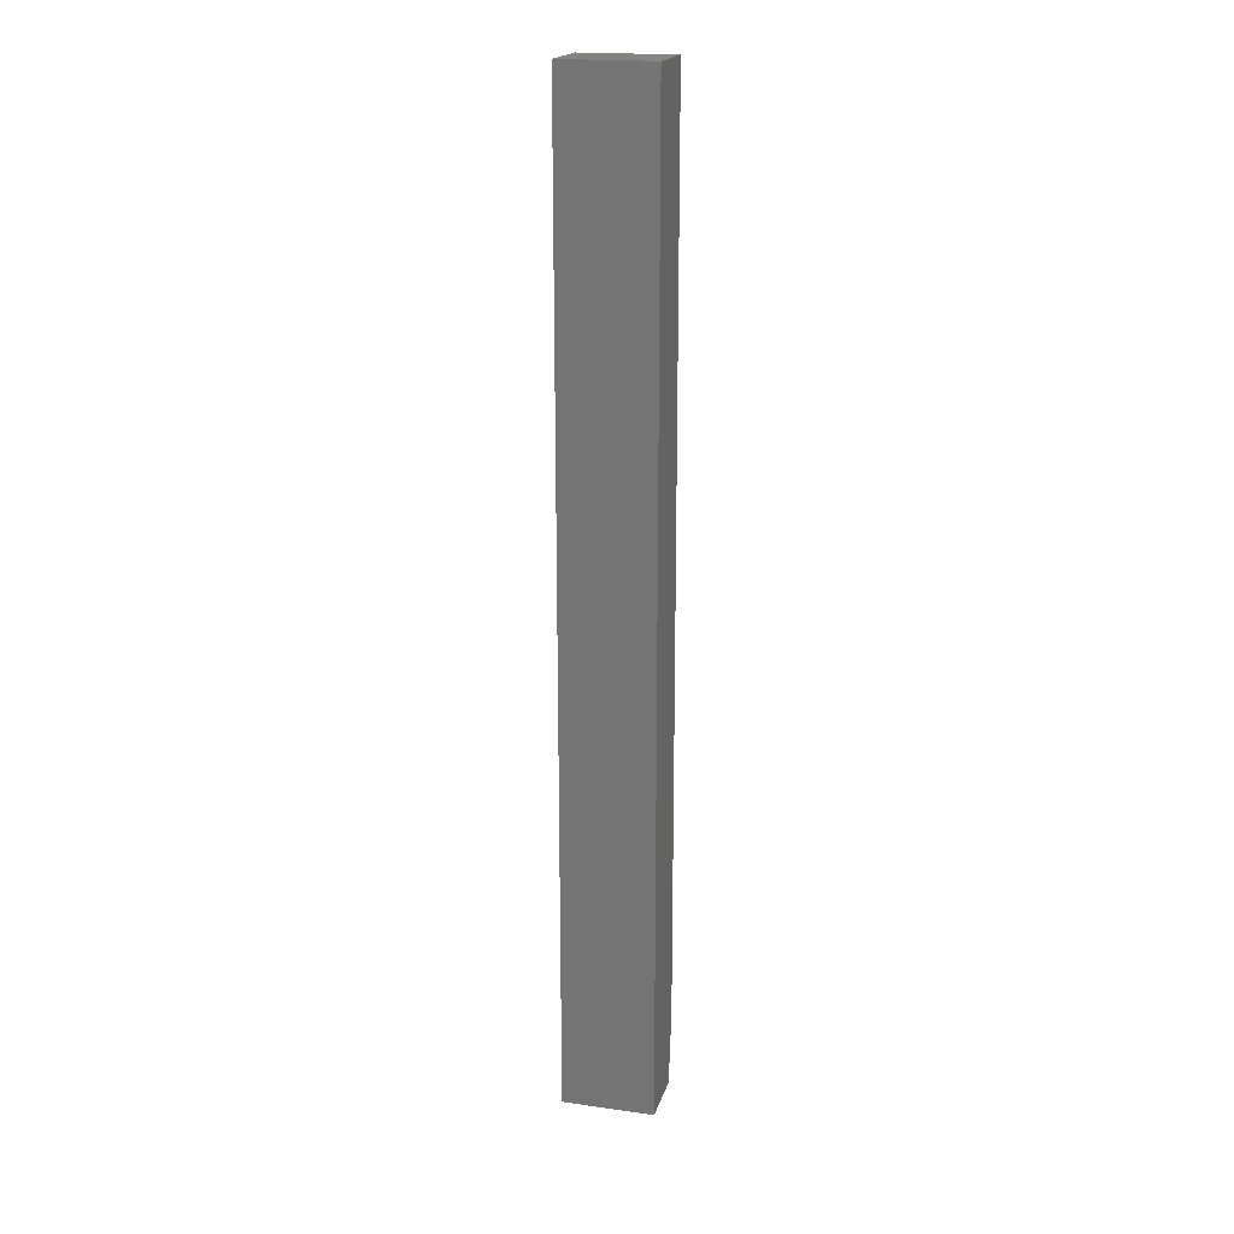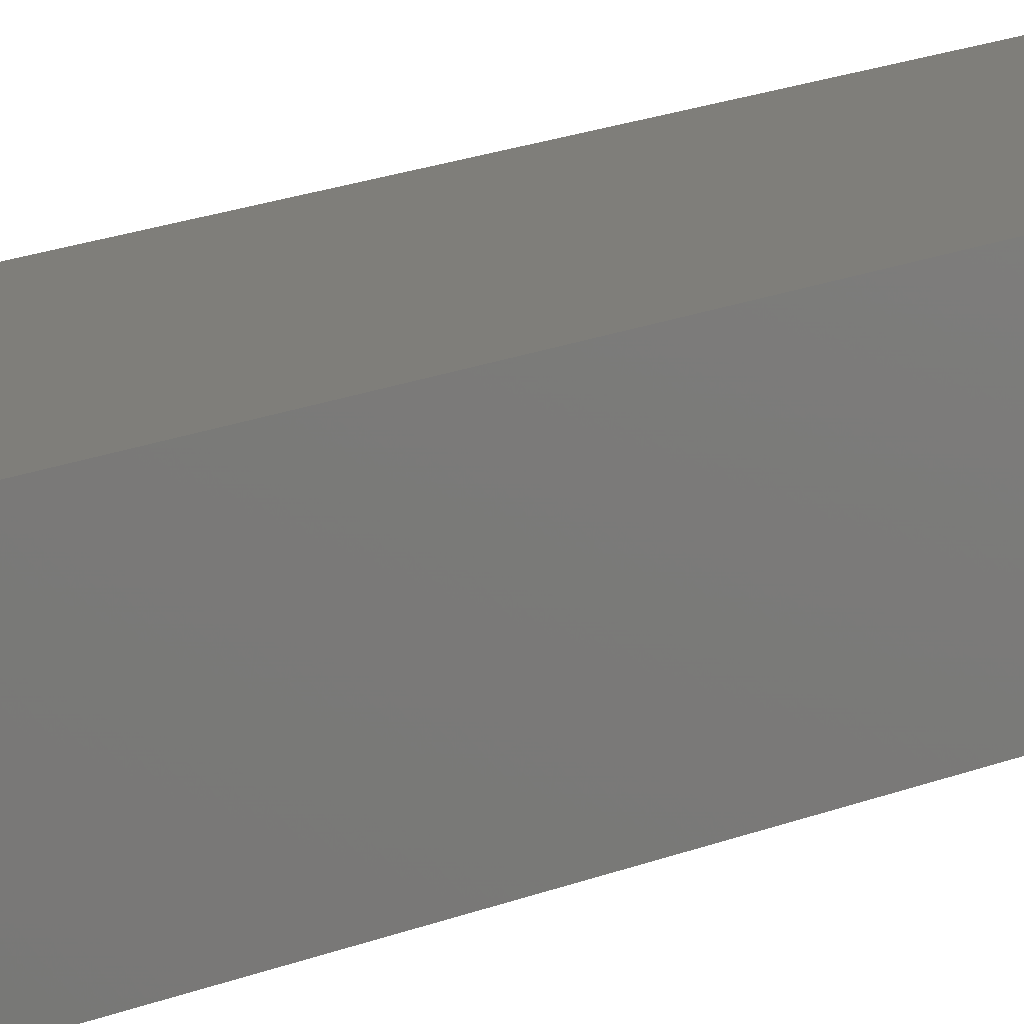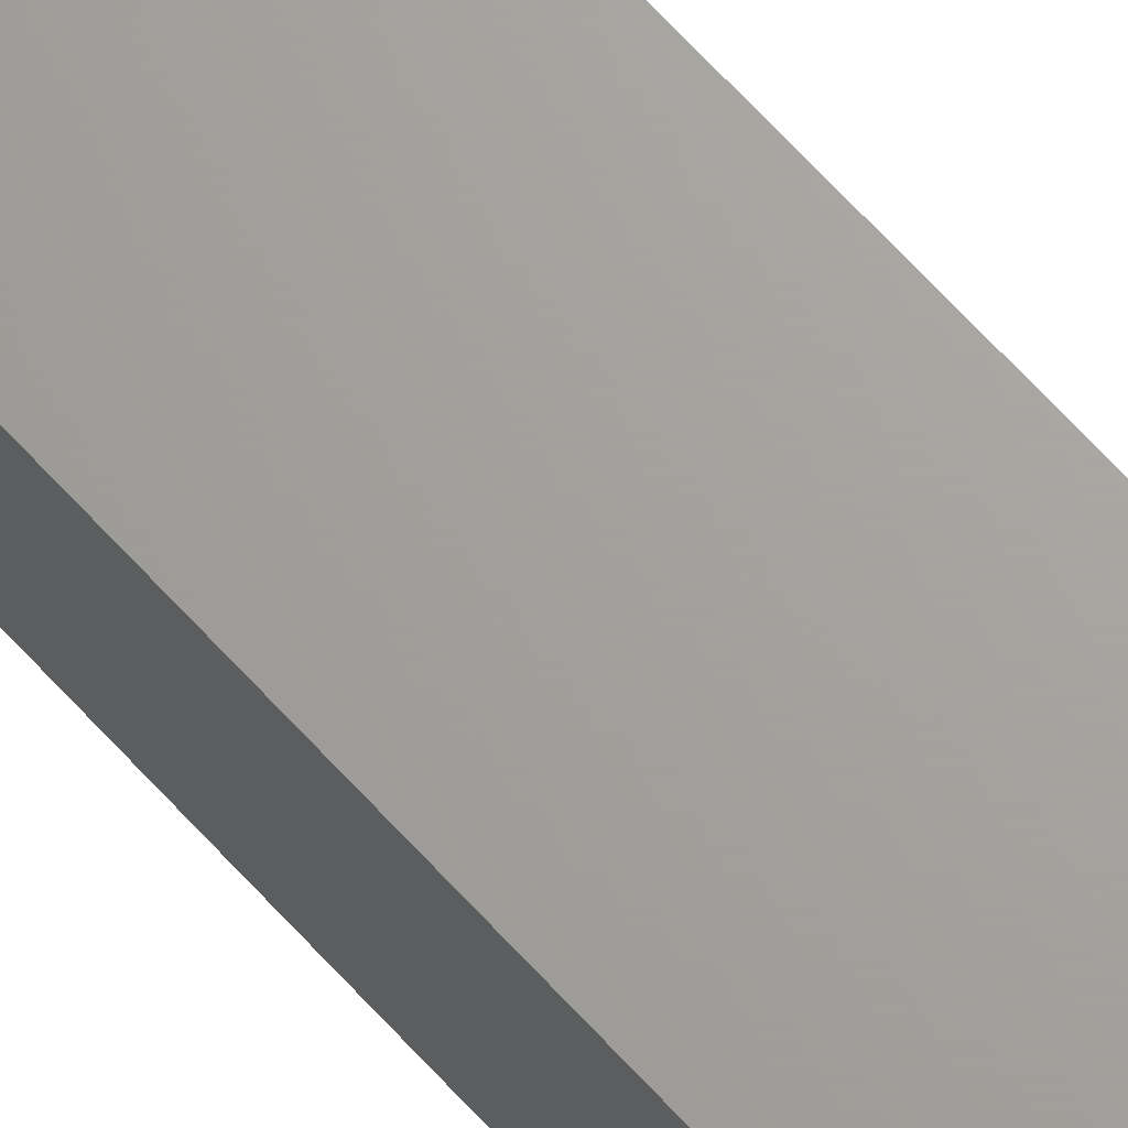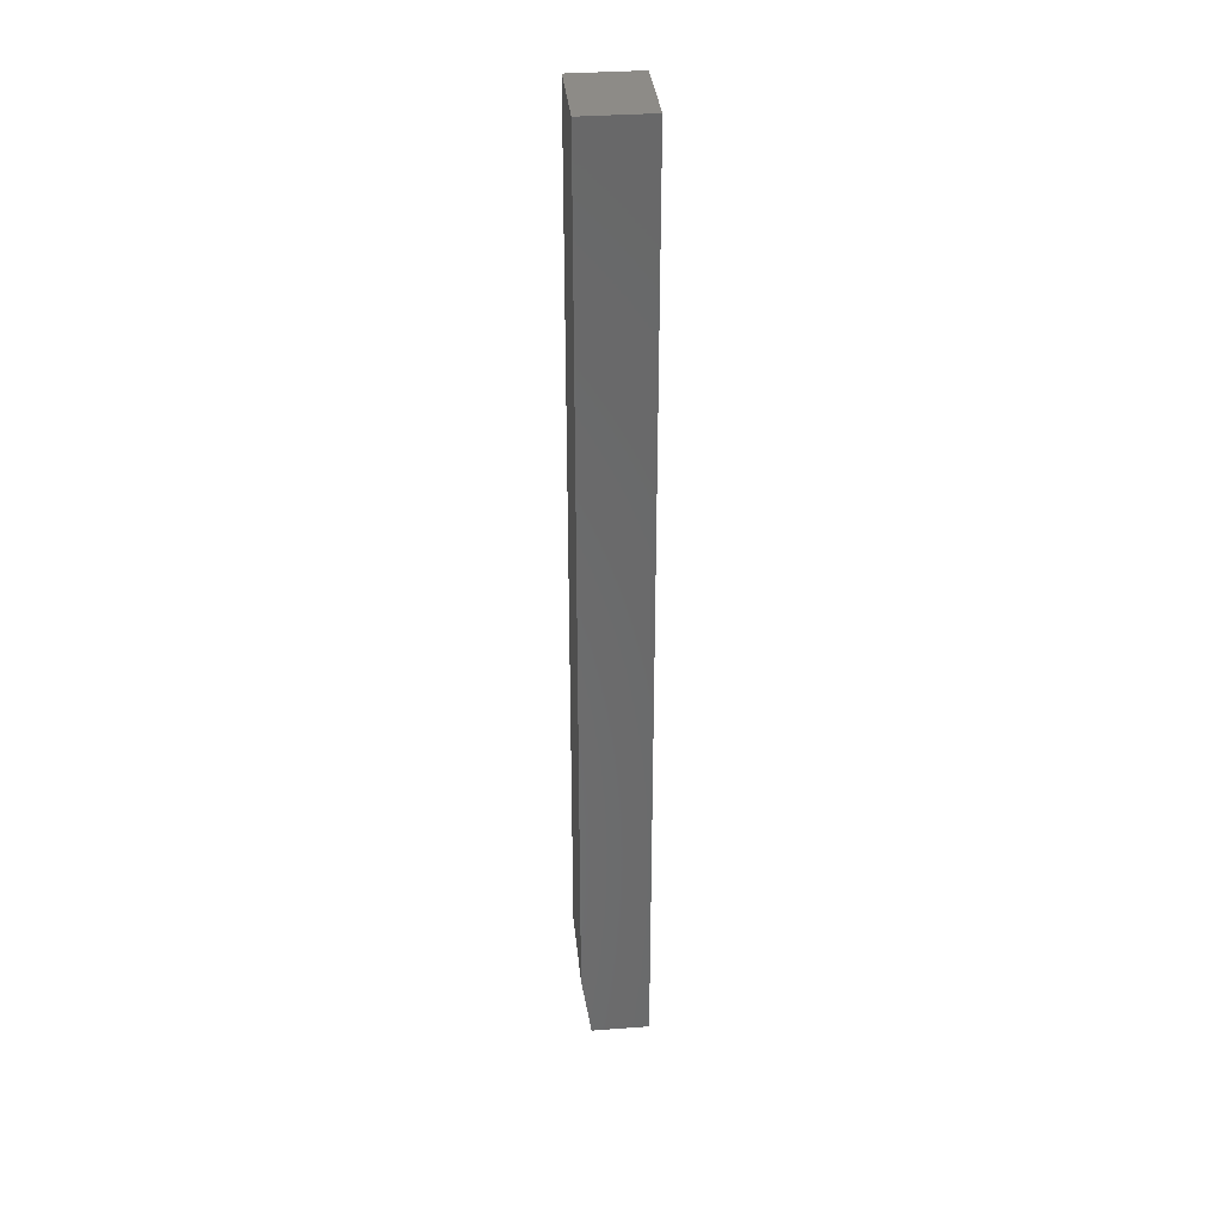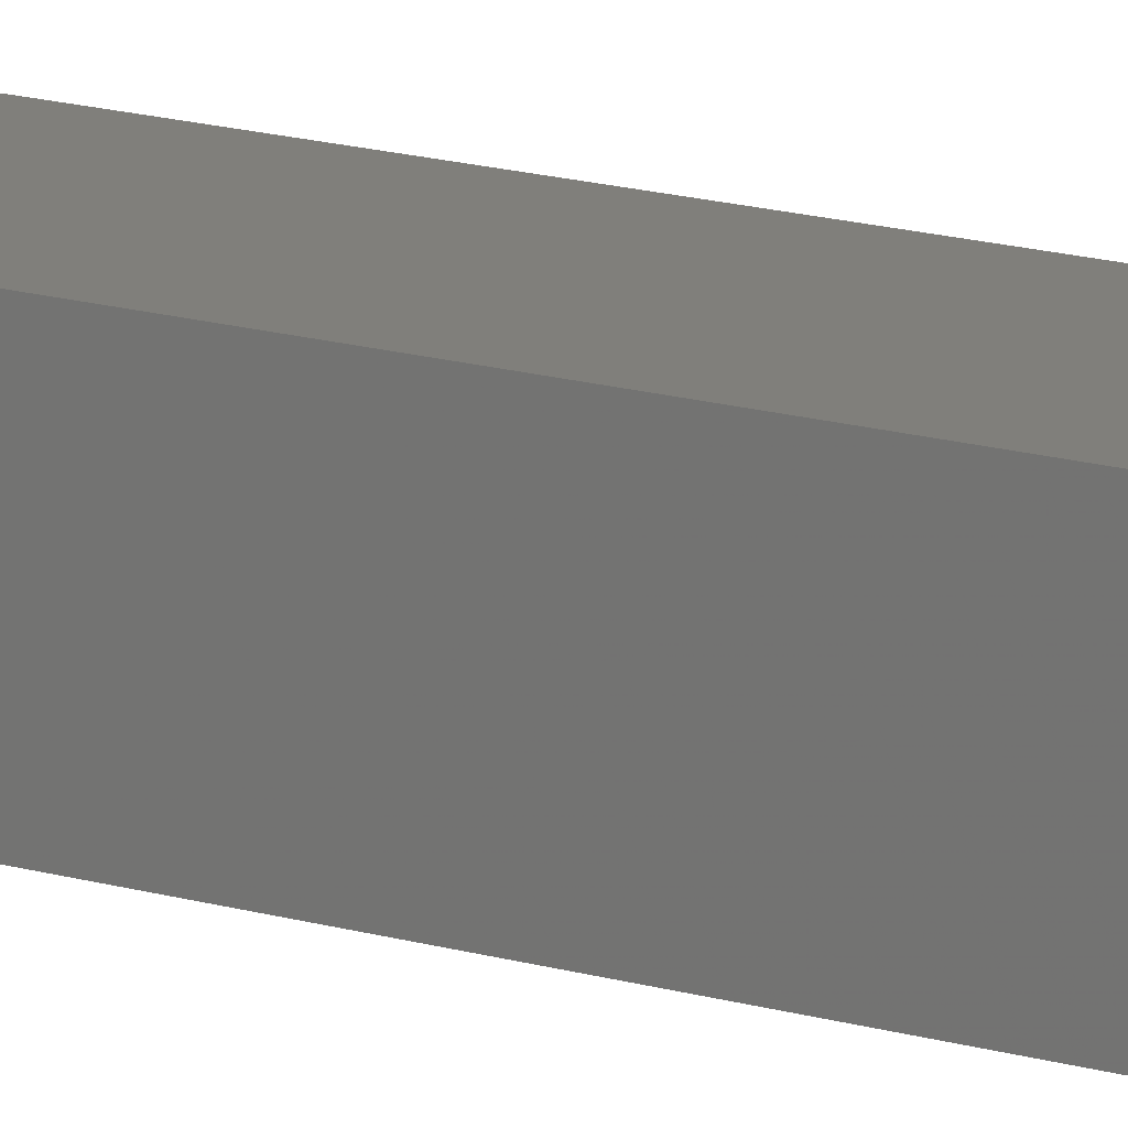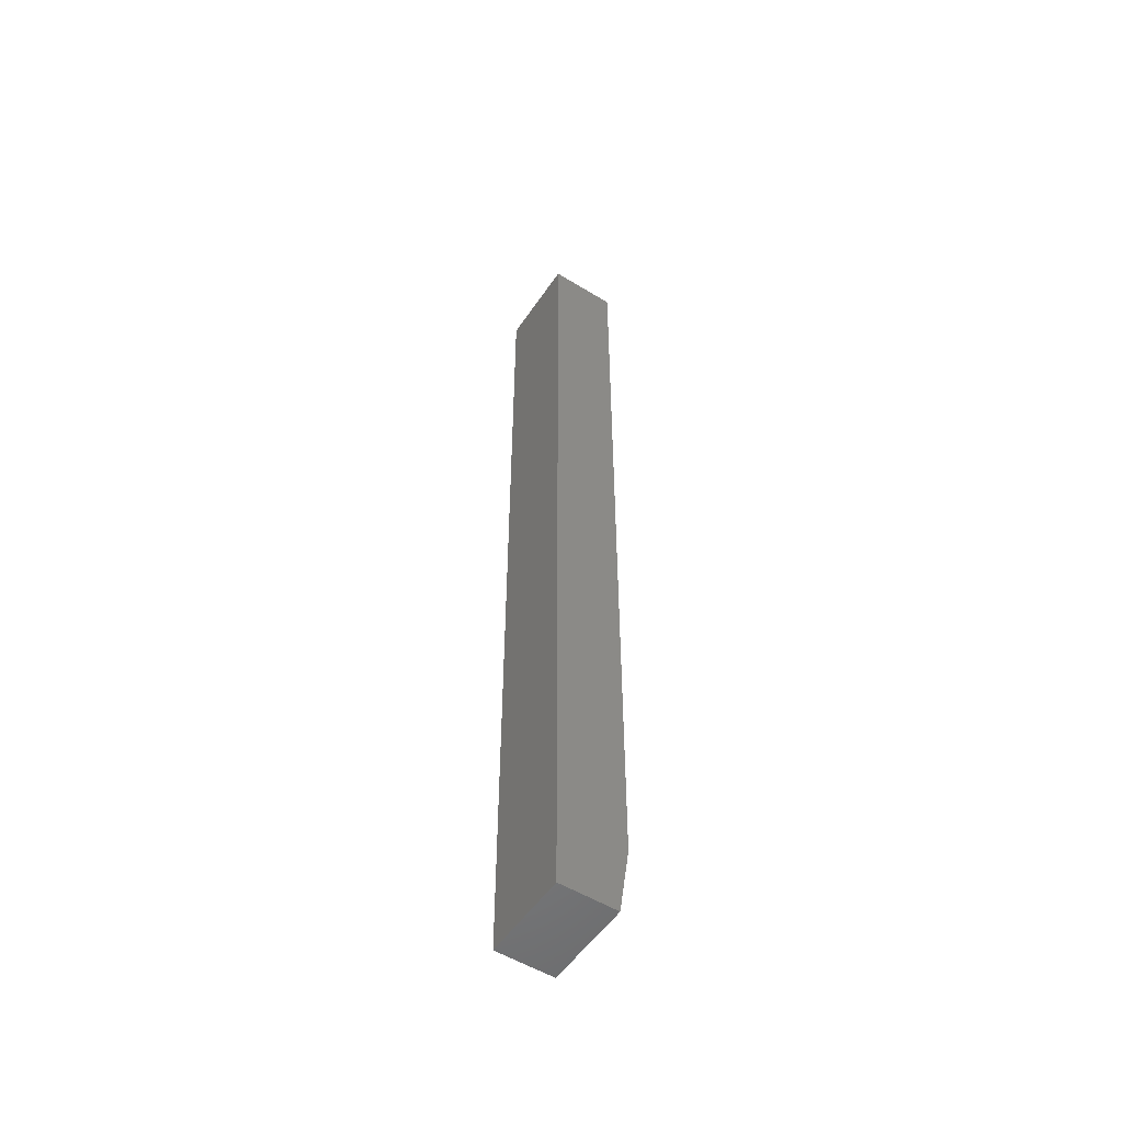
<metadata>
{"format":"stl","ext":"stl","renderer":"f3d","projection":"perspective","resolution":1024,"background":"white","views":[{"elev":19.3,"azim":-165.2,"up":"+Y"},{"elev":11.7,"azim":38.9,"up":"+Z"},{"elev":68.0,"azim":-42.6,"up":"+Z"},{"elev":34.7,"azim":84.3,"up":"+Y"},{"elev":12.8,"azim":127.3,"up":"+Z"},{"elev":-53.3,"azim":-123.3,"up":"+Y"}]}
</metadata>
<code>
# stl→obj: 10 verts, 16 faces
v 0 -0.75 0
v 0.07031 -0.75 -4.305e-18
v 2.785e-18 -0.75 0.04548
v 0.07031 -0.75 0.04548
v 3.263e-18 0 0.05329
v 0 0 0
v 0 -0.6953 0.05329
v 0.07031 0 0.05329
v 0.07031 -0.6953 0.05329
v 0.07031 0 -4.305e-18
f 1 2 3
f 3 2 4
f 5 6 7
f 7 6 1
f 7 1 3
f 8 5 9
f 9 5 7
f 10 8 2
f 2 8 9
f 2 9 4
f 3 4 7
f 7 4 9
f 6 5 10
f 10 5 8
f 6 10 1
f 1 10 2

</code>
